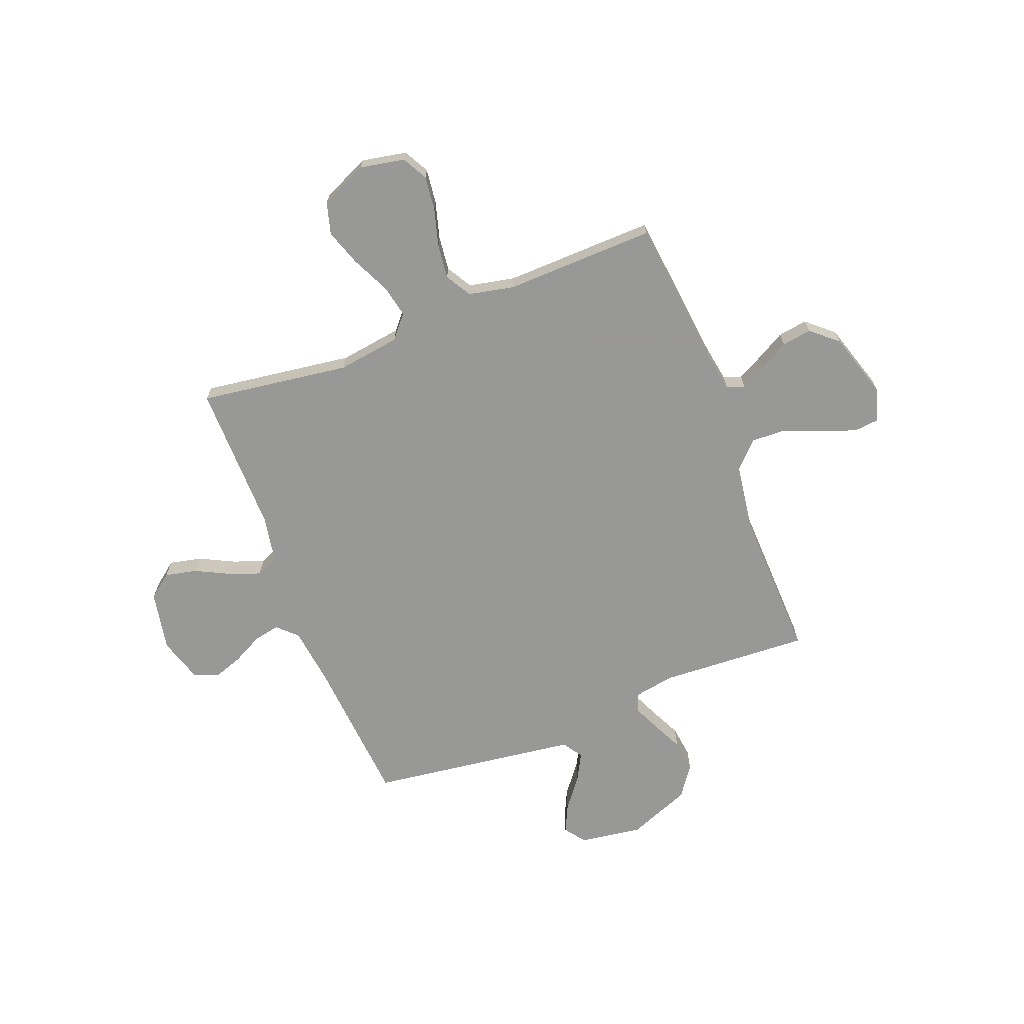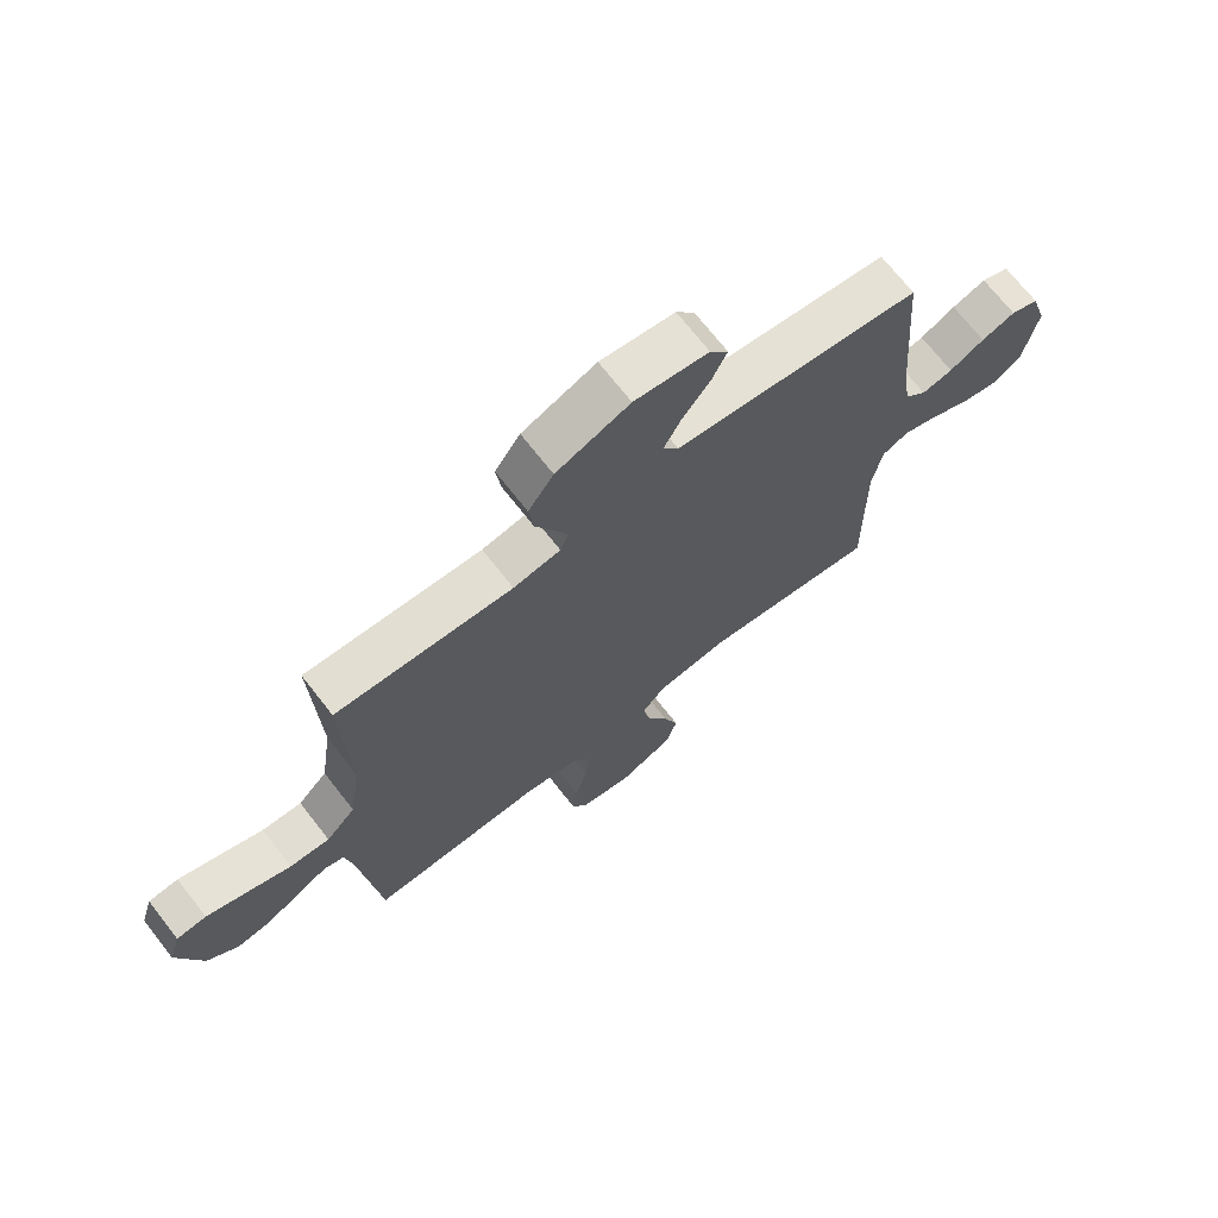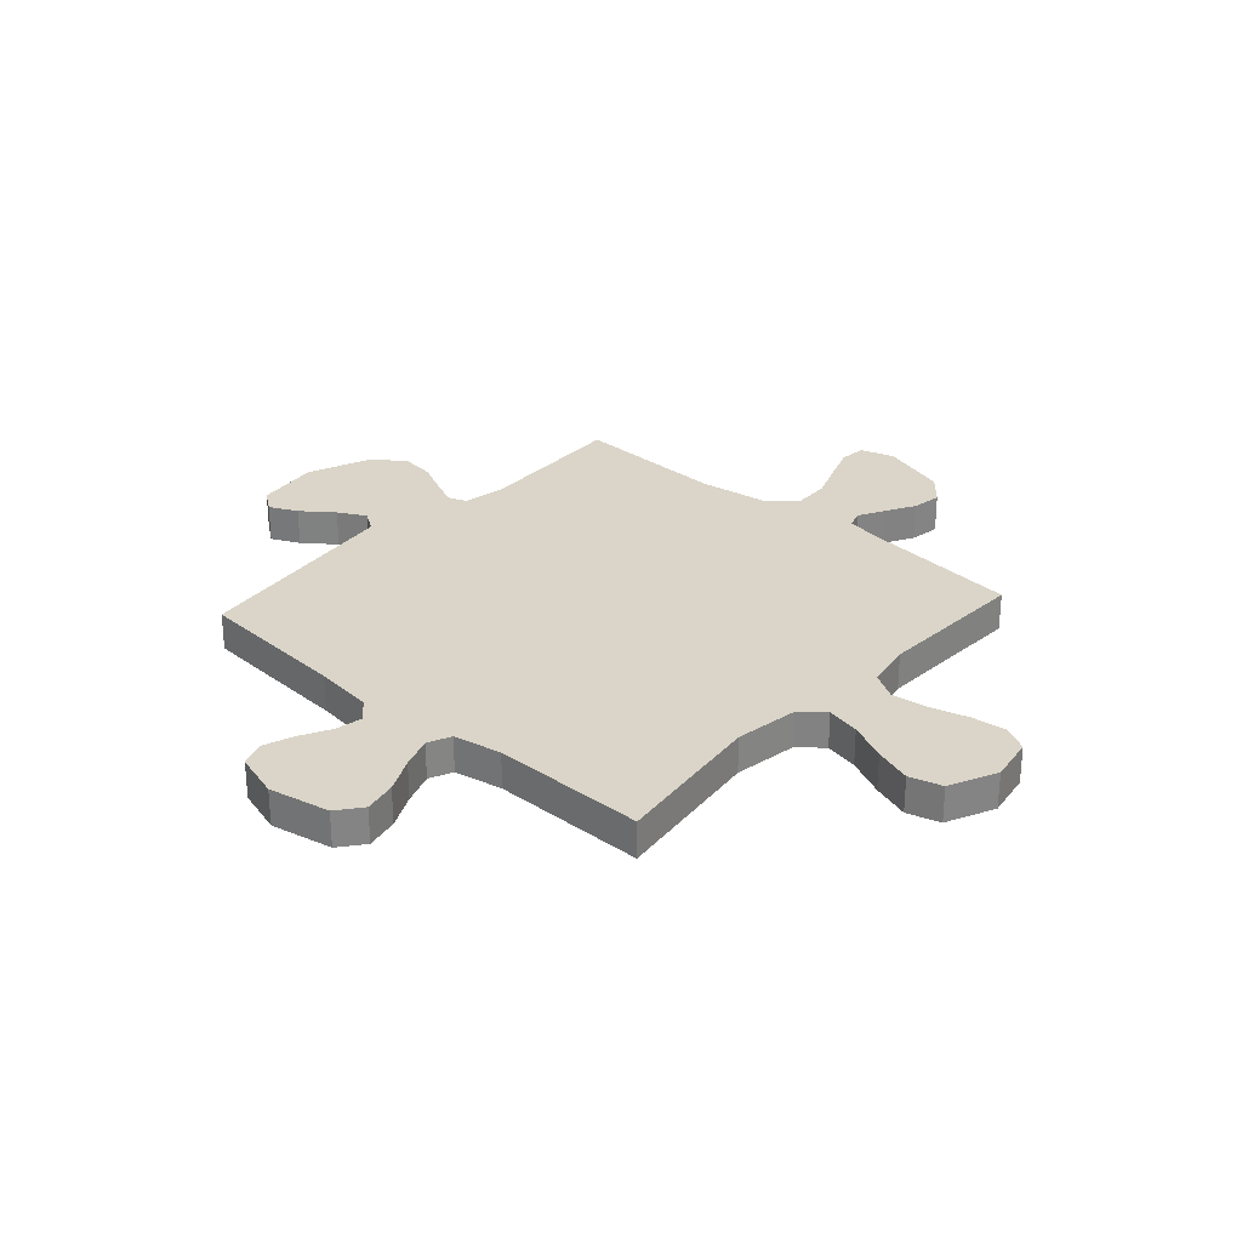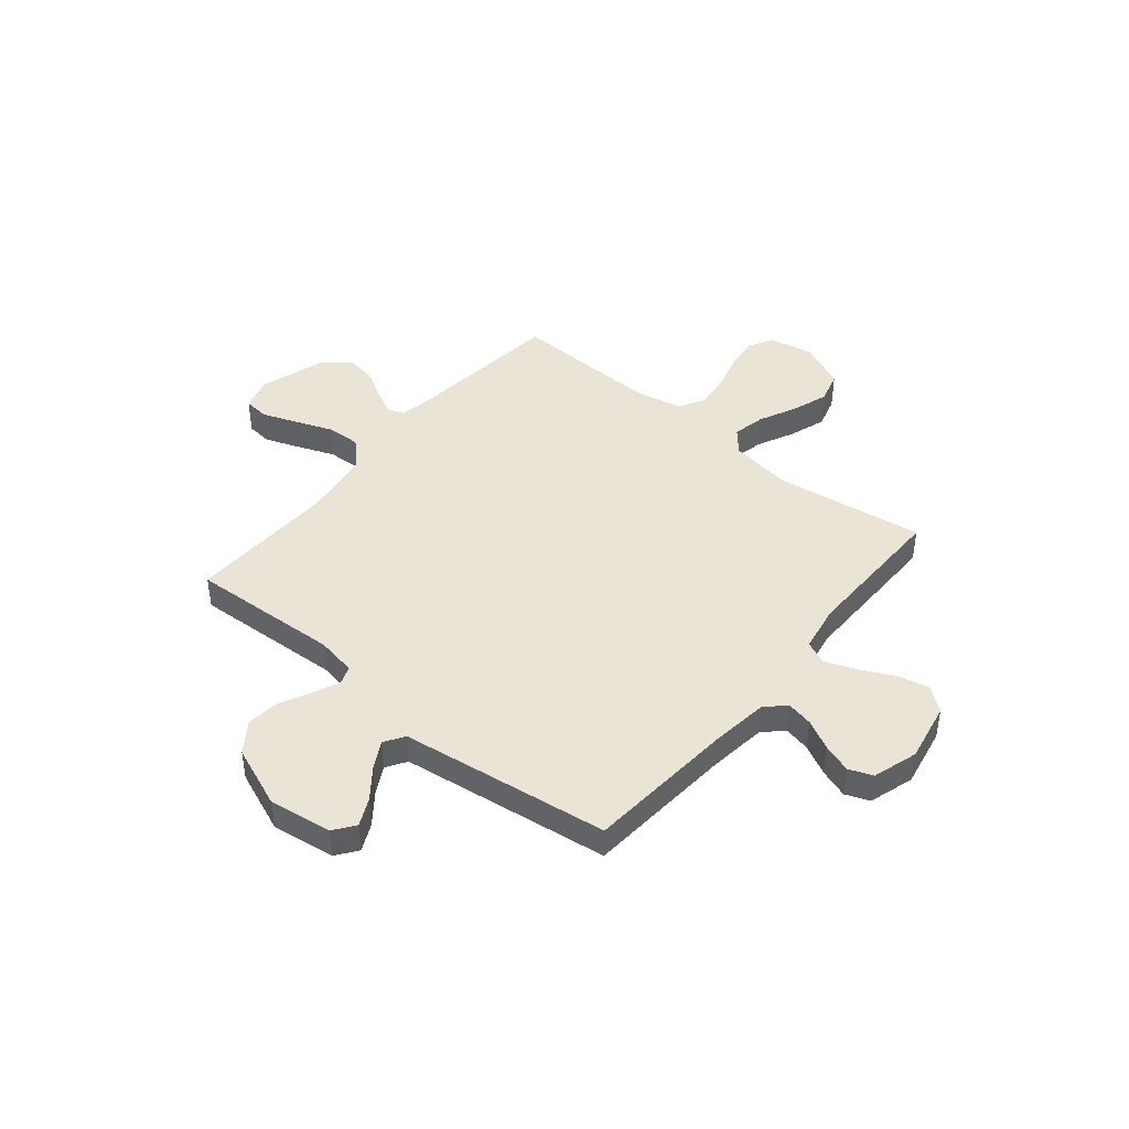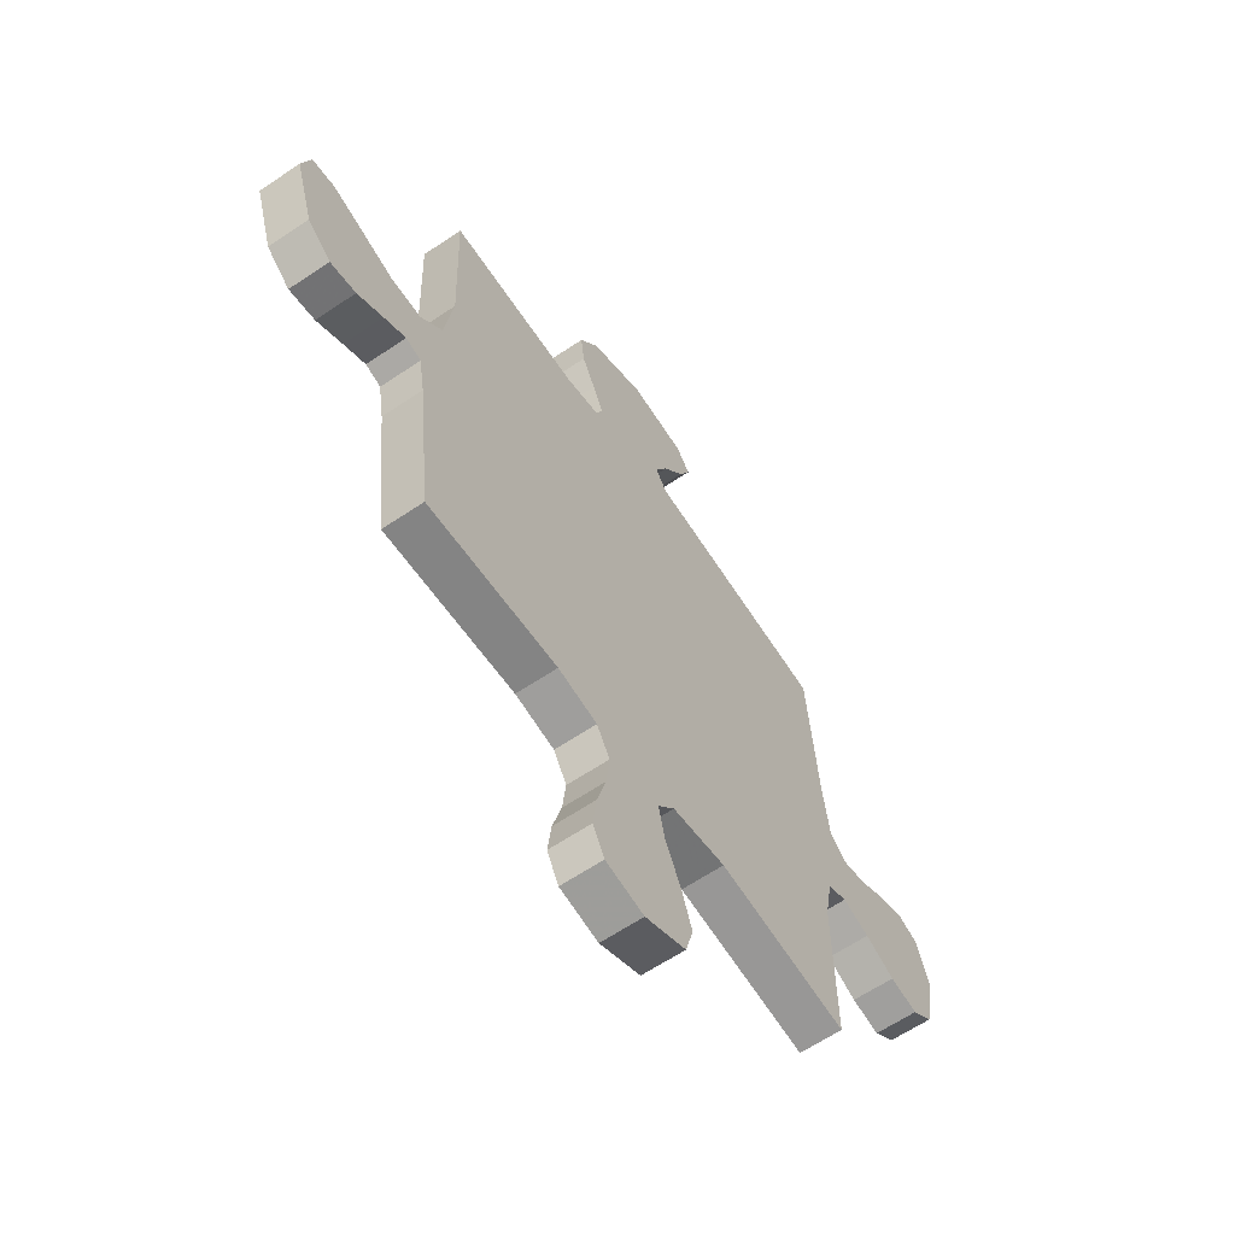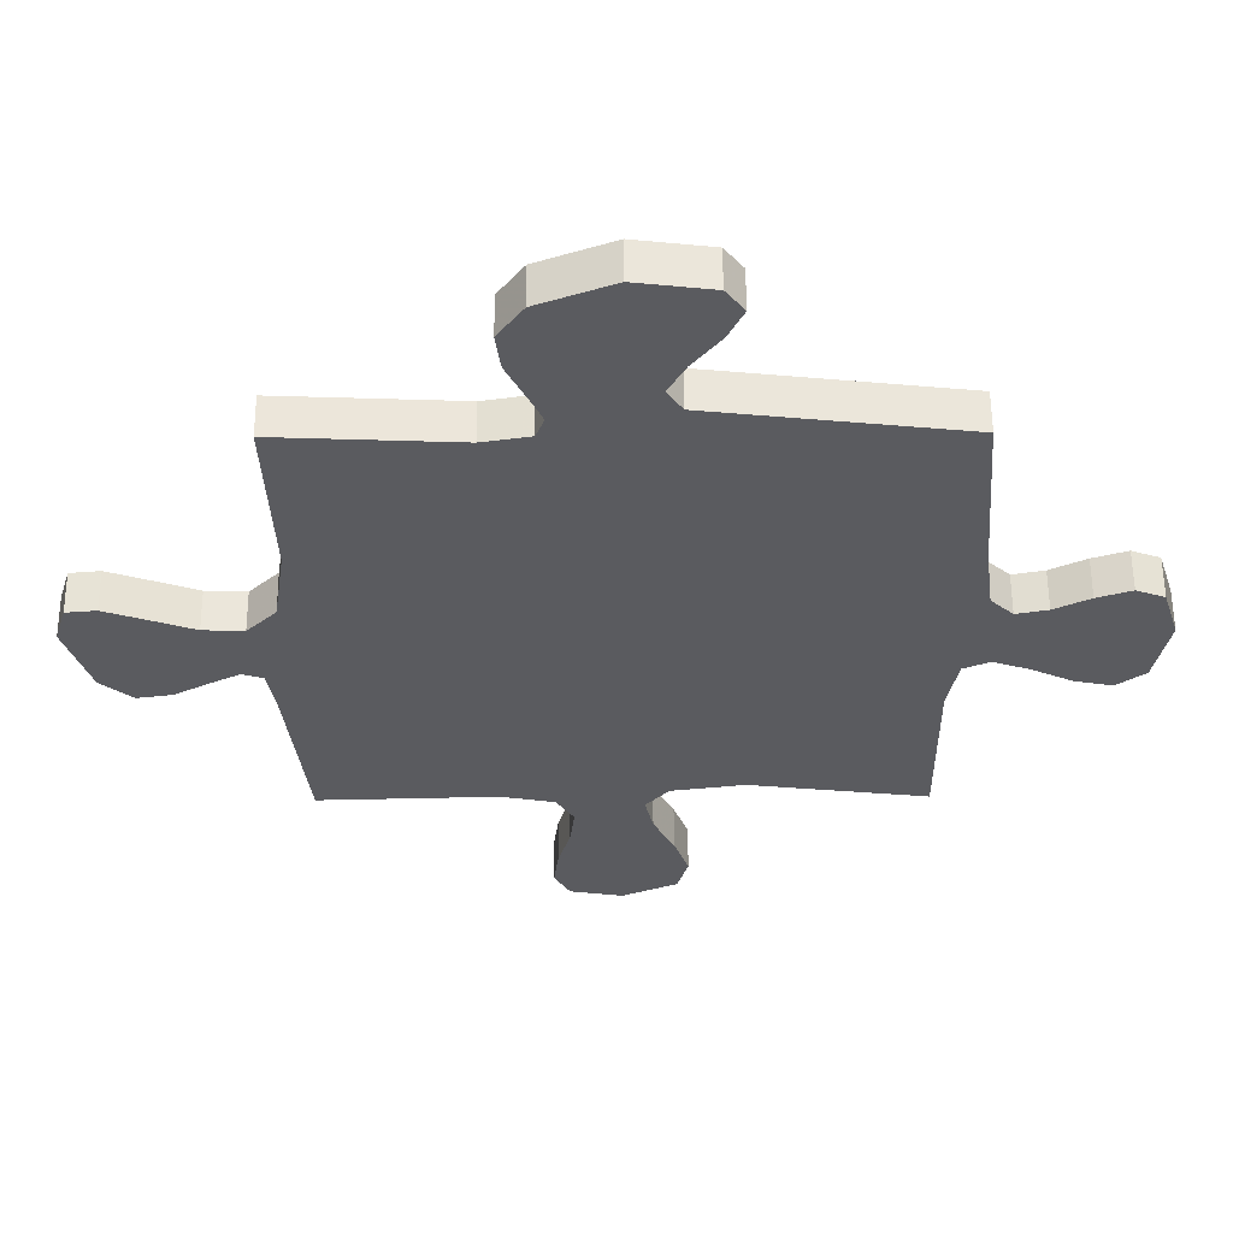
<metadata>
{"format":"obj","ext":"obj","renderer":"f3d","projection":"perspective","resolution":1024,"background":"white","views":[{"elev":-68.5,"azim":-158.8,"up":"+Y"},{"elev":70.4,"azim":-38.0,"up":"+Z"},{"elev":29.1,"azim":132.0,"up":"+Y"},{"elev":43.7,"azim":39.5,"up":"+Y"},{"elev":-62.5,"azim":-55.6,"up":"+Z"},{"elev":57.2,"azim":-0.4,"up":"+Z"}]}
</metadata>
<code>
v 0.5 0.07 0.5
v 0.524 0.07 0.2
v 0.539 0.07 0.084
v 0.577 0.07 0.047
v 0.63 0.07 0.058
v 0.69 0.07 0.089
v 0.748 0.07 0.109
v 0.796 0.07 0.09
v 0.824 0.07 0
v 0.801 0.07 -0.12
v 0.753 0.07 -0.157
v 0.689 0.07 -0.143
v 0.621 0.07 -0.109
v 0.559 0.07 -0.086
v 0.514 0.07 -0.106
v 0.497 0.07 -0.2
v 0.5 0.07 -0.5
v 0.2 0.07 -0.458
v 0.076 0.07 -0.476
v 0.037 0.07 -0.522
v 0.051 0.07 -0.587
v 0.087 0.07 -0.662
v 0.112 0.07 -0.735
v 0.094 0.07 -0.799
v 0 0.07 -0.841
v -0.089 0.07 -0.824
v -0.116 0.07 -0.774
v -0.108 0.07 -0.706
v -0.087 0.07 -0.631
v -0.079 0.07 -0.562
v -0.109 0.07 -0.511
v -0.2 0.07 -0.492
v -0.5 0.07 -0.5
v -0.533 0.07 -0.2
v -0.546 0.07 -0.121
v -0.581 0.07 -0.109
v -0.631 0.07 -0.135
v -0.69 0.07 -0.168
v -0.749 0.07 -0.177
v -0.802 0.07 -0.131
v -0.843 0.07 0
v -0.823 0.07 0.066
v -0.772 0.07 0.071
v -0.703 0.07 0.045
v -0.628 0.07 0.016
v -0.56 0.07 0.013
v -0.51 0.07 0.064
v -0.49 0.07 0.2
v -0.5 0.07 0.5
v -0.2 0.07 0.484
v -0.12 0.07 0.498
v -0.106 0.07 0.535
v -0.13 0.07 0.588
v -0.16 0.07 0.65
v -0.168 0.07 0.715
v -0.125 0.07 0.776
v 0 0.07 0.826
v 0.126 0.07 0.808
v 0.157 0.07 0.766
v 0.131 0.07 0.711
v 0.084 0.07 0.65
v 0.055 0.07 0.596
v 0.081 0.07 0.556
v 0.2 0.07 0.54
v 0.5 0 0.5
v 0.524 0 0.2
v 0.539 0 0.084
v 0.577 0 0.047
v 0.63 0 0.058
v 0.69 0 0.089
v 0.748 0 0.109
v 0.796 0 0.09
v 0.824 0 0
v 0.801 0 -0.12
v 0.753 0 -0.157
v 0.689 0 -0.143
v 0.621 0 -0.109
v 0.559 0 -0.086
v 0.514 0 -0.106
v 0.497 0 -0.2
v 0.5 0 -0.5
v 0.2 0 -0.458
v 0.076 0 -0.476
v 0.037 0 -0.522
v 0.051 0 -0.587
v 0.087 0 -0.662
v 0.112 0 -0.735
v 0.094 0 -0.799
v 0 0 -0.841
v -0.089 0 -0.824
v -0.116 0 -0.774
v -0.108 0 -0.706
v -0.087 0 -0.631
v -0.079 0 -0.562
v -0.109 0 -0.511
v -0.2 0 -0.492
v -0.5 0 -0.5
v -0.533 0 -0.2
v -0.546 0 -0.121
v -0.581 0 -0.109
v -0.631 0 -0.135
v -0.69 0 -0.168
v -0.749 0 -0.177
v -0.802 0 -0.131
v -0.843 0 0
v -0.823 0 0.066
v -0.772 0 0.071
v -0.703 0 0.045
v -0.628 0 0.016
v -0.56 0 0.013
v -0.51 0 0.064
v -0.49 0 0.2
v -0.5 0 0.5
v -0.2 0 0.484
v -0.12 0 0.498
v -0.106 0 0.535
v -0.13 0 0.588
v -0.16 0 0.65
v -0.168 0 0.715
v -0.125 0 0.776
v 0 0 0.826
v 0.126 0 0.808
v 0.157 0 0.766
v 0.131 0 0.711
v 0.084 0 0.65
v 0.055 0 0.596
v 0.081 0 0.556
v 0.2 0 0.54
f 59 60 61
f 58 59 61
f 57 58 61
f 56 57 61
f 55 56 61
f 54 55 61
f 53 54 61
f 52 53 61 62
f 51 52 62 63
f 48 49 50
f 47 48 50 51
f 43 44 45
f 42 43 45
f 41 42 45
f 40 41 45
f 39 40 45
f 38 39 45
f 37 38 45
f 36 37 45 46
f 35 36 46 47
f 32 33 34
f 51 63 64
f 47 51 64
f 35 47 64
f 34 35 64
f 32 34 64
f 31 32 64
f 27 28 29
f 26 27 29
f 25 26 29
f 24 25 29
f 23 24 29
f 22 23 29
f 21 22 29
f 16 17 18
f 15 16 18 19
f 11 12 13
f 10 11 13
f 9 10 13
f 8 9 13
f 7 8 13
f 6 7 13
f 5 6 13
f 4 5 13 14
f 3 4 14 15
f 64 1 2
f 31 64 2
f 30 31 2
f 20 21 29 30
f 30 2 3
f 20 30 3
f 19 20 3
f 3 15 19
f 125 124 123
f 125 123 122
f 125 122 121
f 125 121 120
f 125 120 119
f 125 119 118
f 125 118 117
f 126 125 117 116
f 127 126 116 115
f 114 113 112
f 115 114 112 111
f 109 108 107
f 109 107 106
f 109 106 105
f 109 105 104
f 109 104 103
f 109 103 102
f 109 102 101
f 110 109 101 100
f 111 110 100 99
f 98 97 96
f 128 127 115
f 128 115 111
f 128 111 99
f 128 99 98
f 128 98 96
f 128 96 95
f 93 92 91
f 93 91 90
f 93 90 89
f 93 89 88
f 93 88 87
f 93 87 86
f 93 86 85
f 82 81 80
f 83 82 80 79
f 77 76 75
f 77 75 74
f 77 74 73
f 77 73 72
f 77 72 71
f 77 71 70
f 77 70 69
f 78 77 69 68
f 79 78 68 67
f 66 65 128
f 66 128 95
f 66 95 94
f 94 93 85 84
f 67 66 94
f 67 94 84
f 67 84 83
f 83 79 67
f 1 65 66 2
f 2 66 67 3
f 3 67 68 4
f 4 68 69 5
f 5 69 70 6
f 6 70 71 7
f 7 71 72 8
f 8 72 73 9
f 9 73 74 10
f 10 74 75 11
f 11 75 76 12
f 12 76 77 13
f 13 77 78 14
f 14 78 79 15
f 15 79 80 16
f 16 80 81 17
f 17 81 82 18
f 18 82 83 19
f 19 83 84 20
f 20 84 85 21
f 21 85 86 22
f 22 86 87 23
f 23 87 88 24
f 24 88 89 25
f 25 89 90 26
f 26 90 91 27
f 27 91 92 28
f 28 92 93 29
f 29 93 94 30
f 30 94 95 31
f 31 95 96 32
f 32 96 97 33
f 33 97 98 34
f 34 98 99 35
f 35 99 100 36
f 36 100 101 37
f 37 101 102 38
f 38 102 103 39
f 39 103 104 40
f 40 104 105 41
f 41 105 106 42
f 42 106 107 43
f 43 107 108 44
f 44 108 109 45
f 45 109 110 46
f 46 110 111 47
f 47 111 112 48
f 48 112 113 49
f 49 113 114 50
f 50 114 115 51
f 51 115 116 52
f 52 116 117 53
f 53 117 118 54
f 54 118 119 55
f 55 119 120 56
f 56 120 121 57
f 57 121 122 58
f 58 122 123 59
f 59 123 124 60
f 60 124 125 61
f 61 125 126 62
f 62 126 127 63
f 63 127 128 64
f 64 128 65 1

</code>
